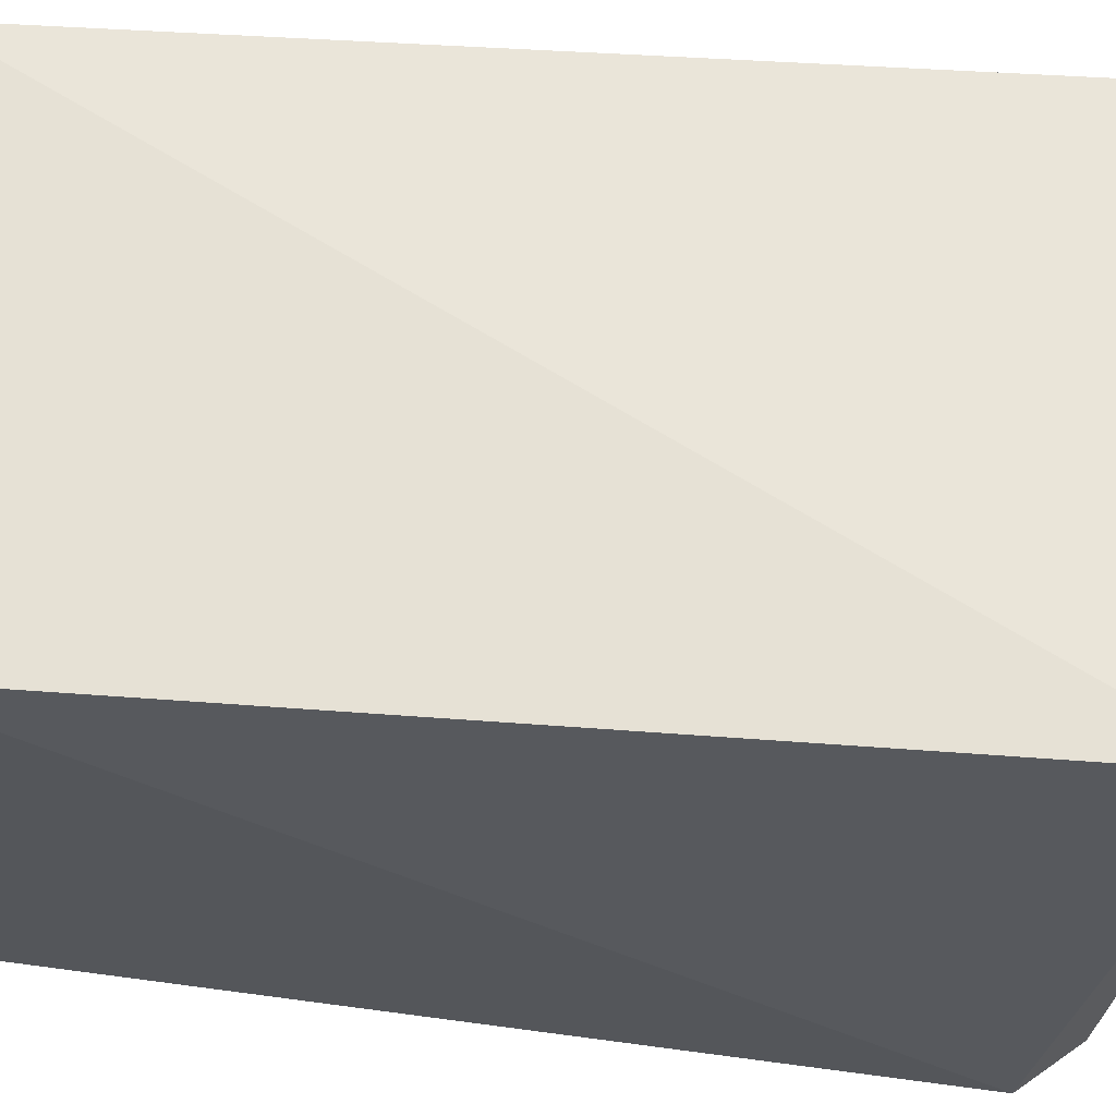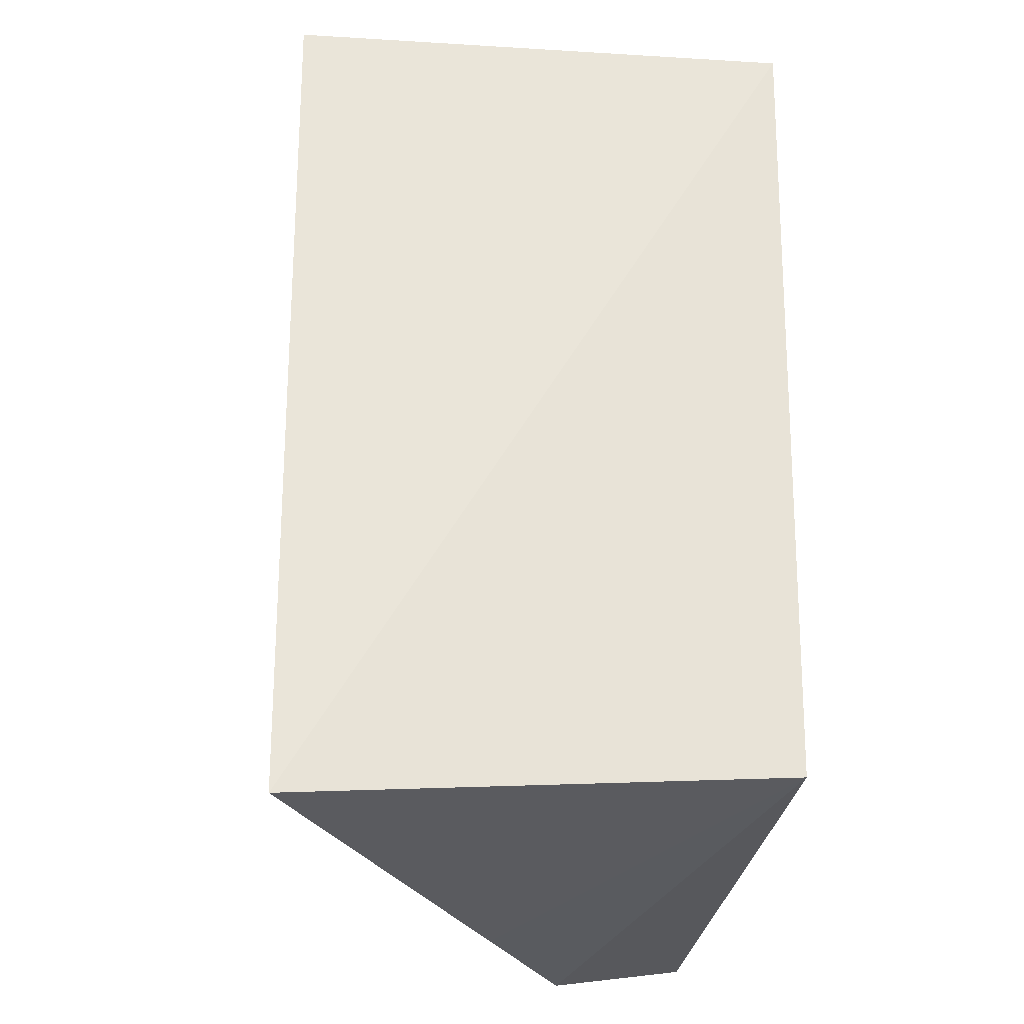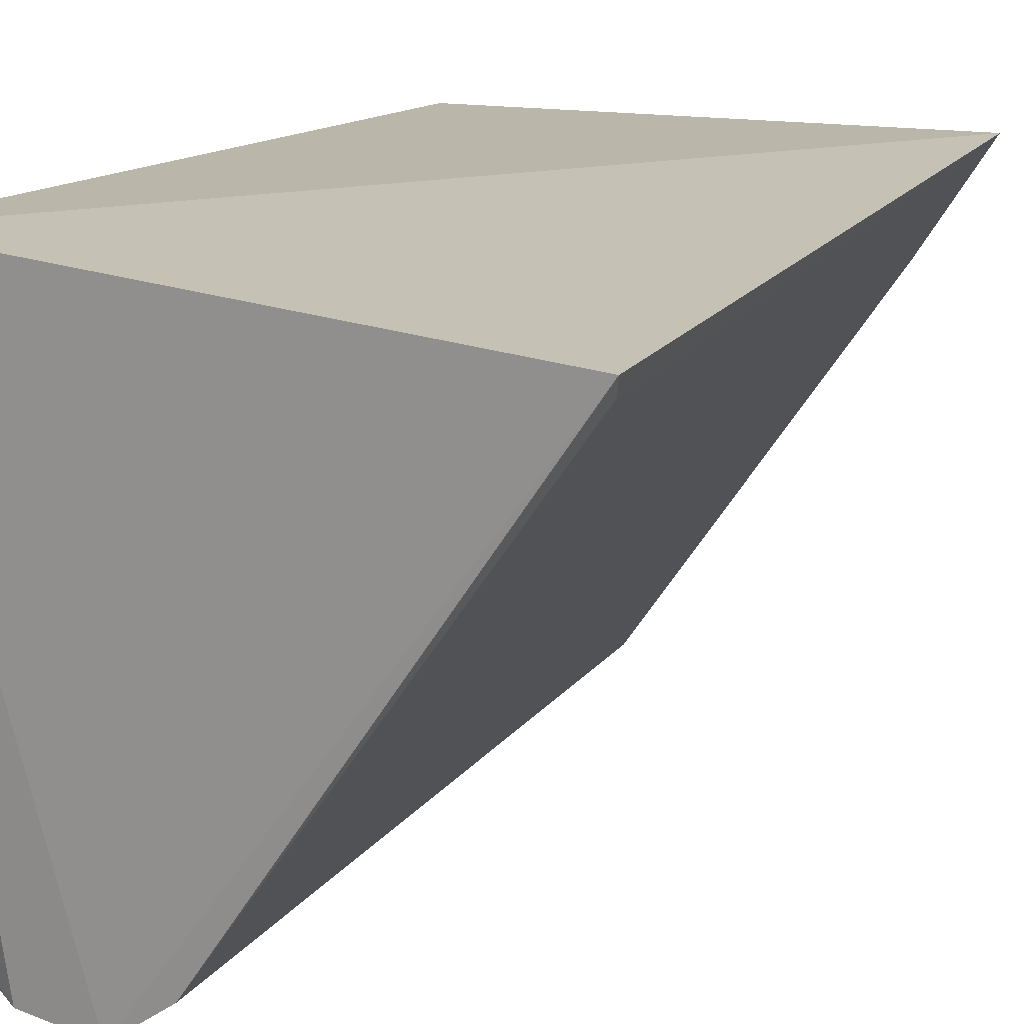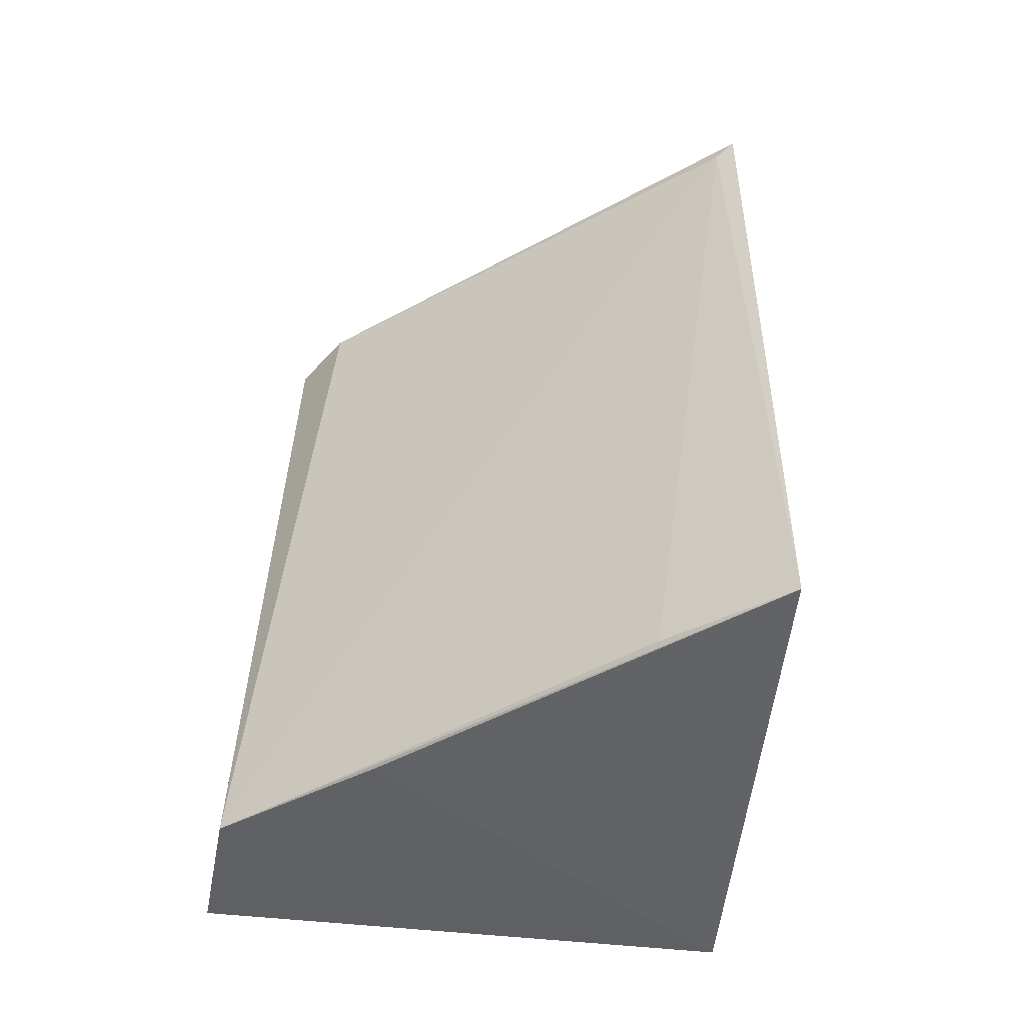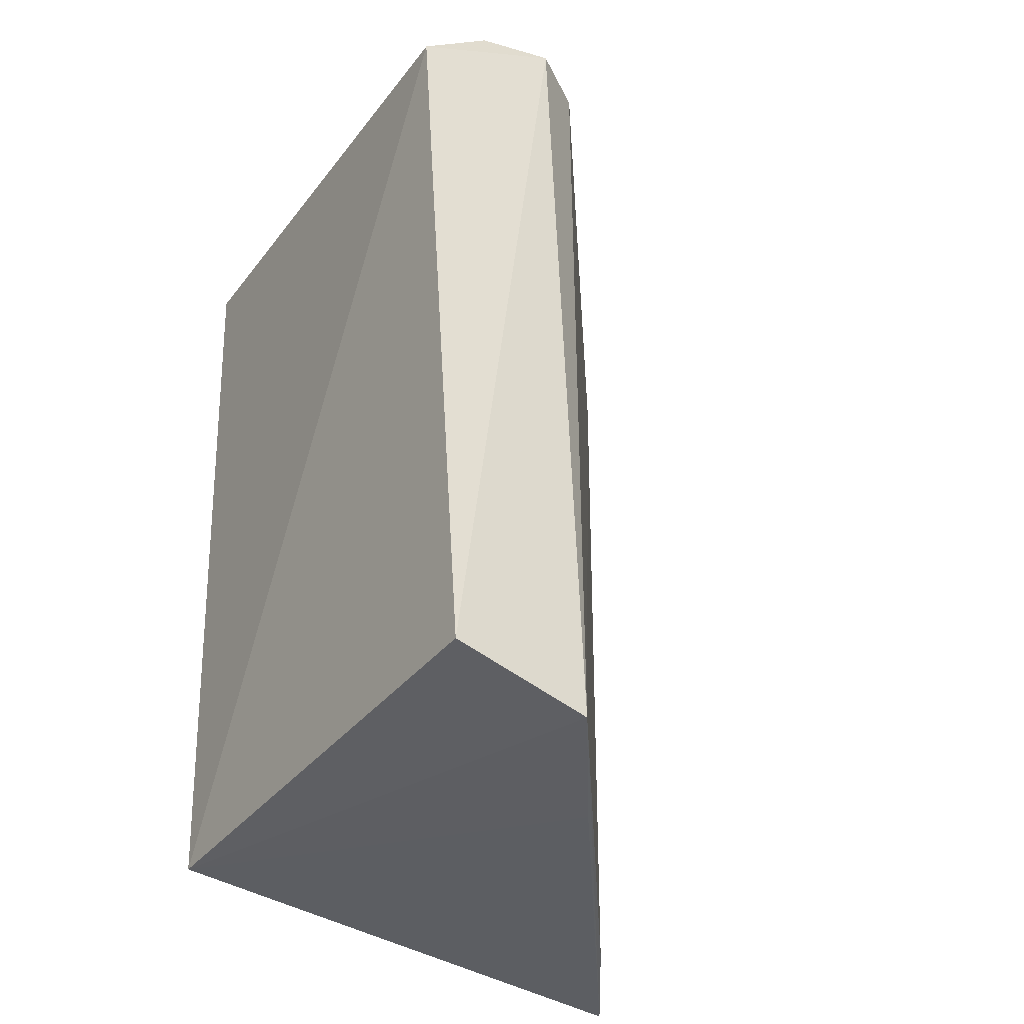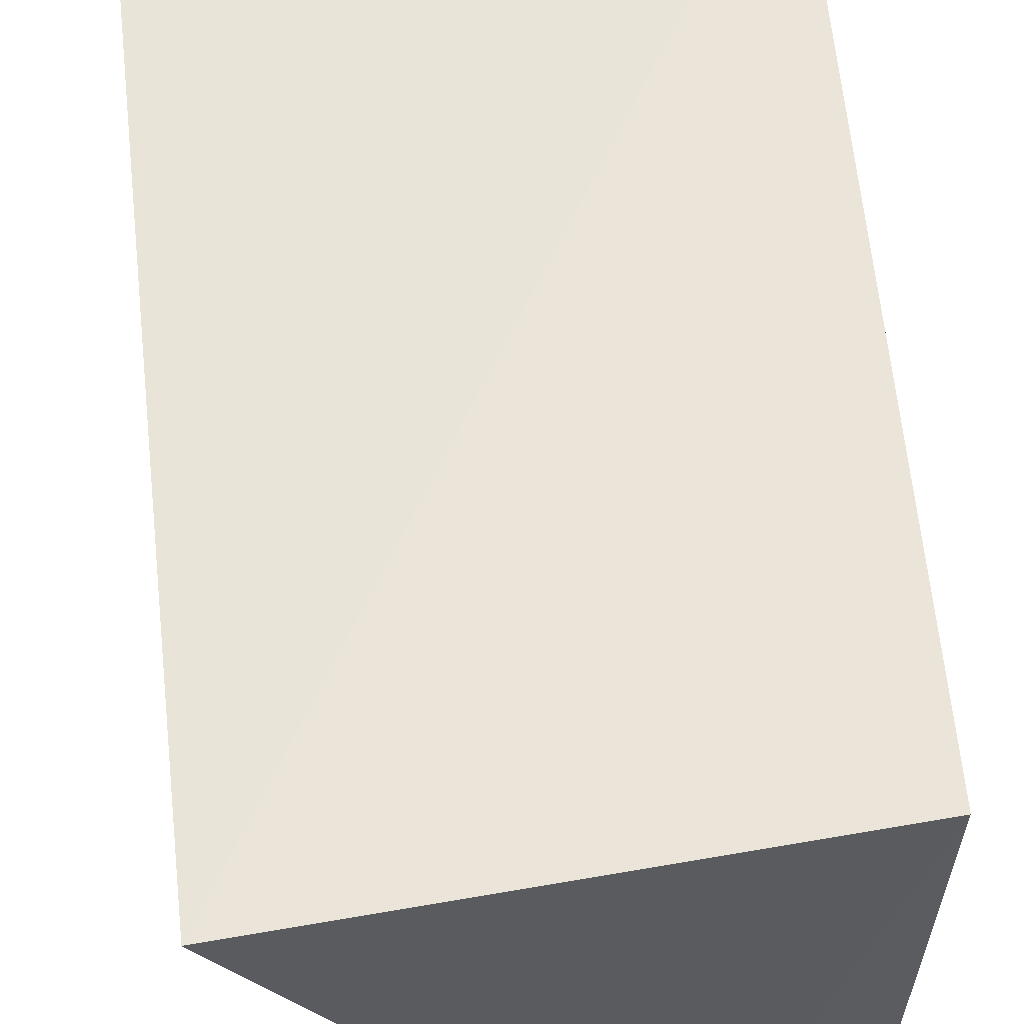
<metadata>
{"format":"obj","ext":"obj","renderer":"f3d","projection":"perspective","resolution":1024,"background":"white","views":[{"elev":61.2,"azim":95.4,"up":"+Z"},{"elev":-31.3,"azim":-7.0,"up":"+Y"},{"elev":17.8,"azim":-156.4,"up":"+Z"},{"elev":-55.8,"azim":-95.1,"up":"+Y"},{"elev":-38.5,"azim":149.6,"up":"+Y"},{"elev":56.1,"azim":-5.7,"up":"+Z"}]}
</metadata>
<code>
v -0.06076 -0.07134 0.02601
v -0.06124 -0.1083 0.02349
v -0.06055 -0.07479 0.001806
v -0.06732 -0.07127 0.001971
v -0.0837 -0.07059 0.0244
v -0.06849 -0.1101 0.001582
v -0.06401 -0.07159 0.002323
v -0.08298 -0.1102 0.02363
v -0.06235 -0.1089 0.000962
v -0.06987 -0.0712 0.003868
v -0.06198 -0.07269 0.003318
v -0.07243 -0.1102 0.007822
v -0.07985 -0.11 0.01856
v -0.08327 -0.07156 0.0235
f 1 2 3
f 5 1 4
f 7 3 4
f 7 4 1
f 8 2 1
f 8 1 5
f 9 3 2
f 9 2 6
f 9 6 4
f 9 4 3
f 10 5 4
f 10 4 6
f 11 7 1
f 11 1 3
f 11 3 7
f 12 8 6
f 12 6 2
f 12 2 8
f 13 6 8
f 14 10 6
f 14 5 10
f 14 6 13
f 14 13 8
f 14 8 5

</code>
